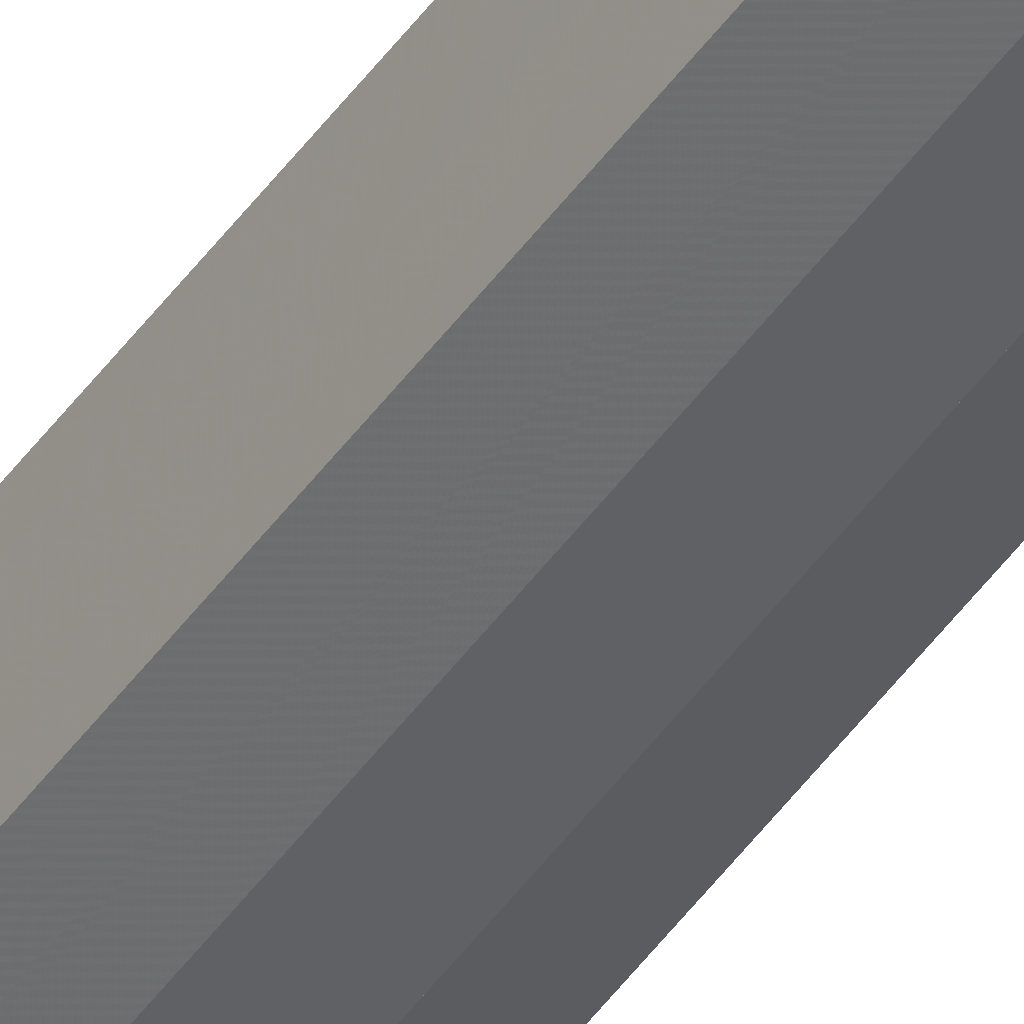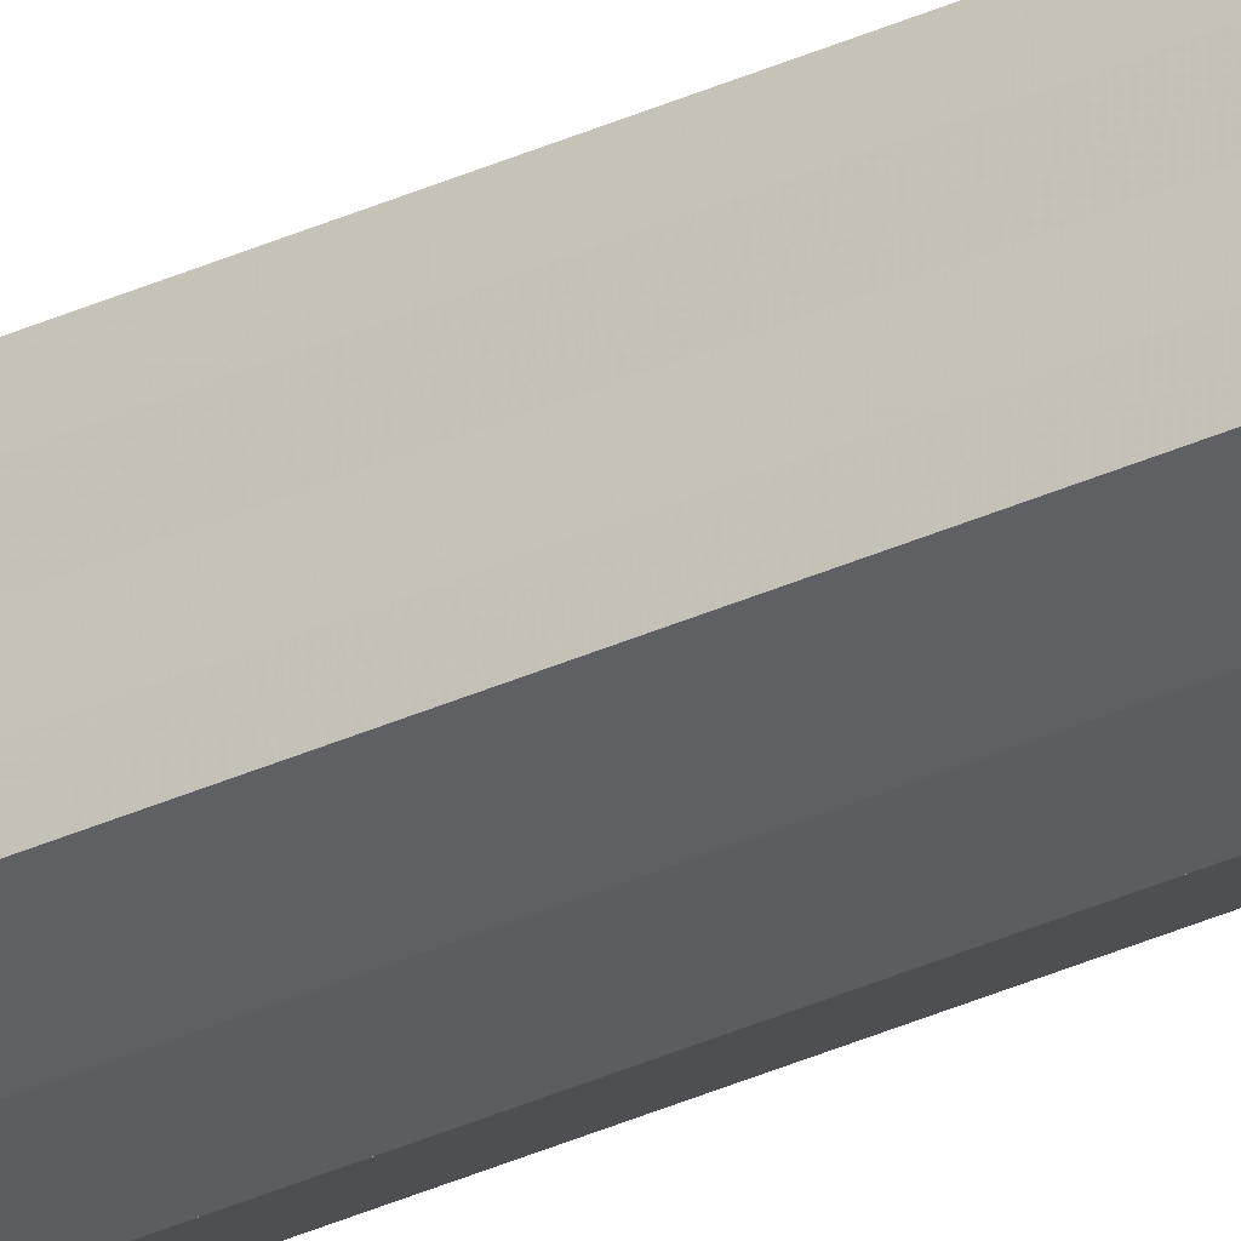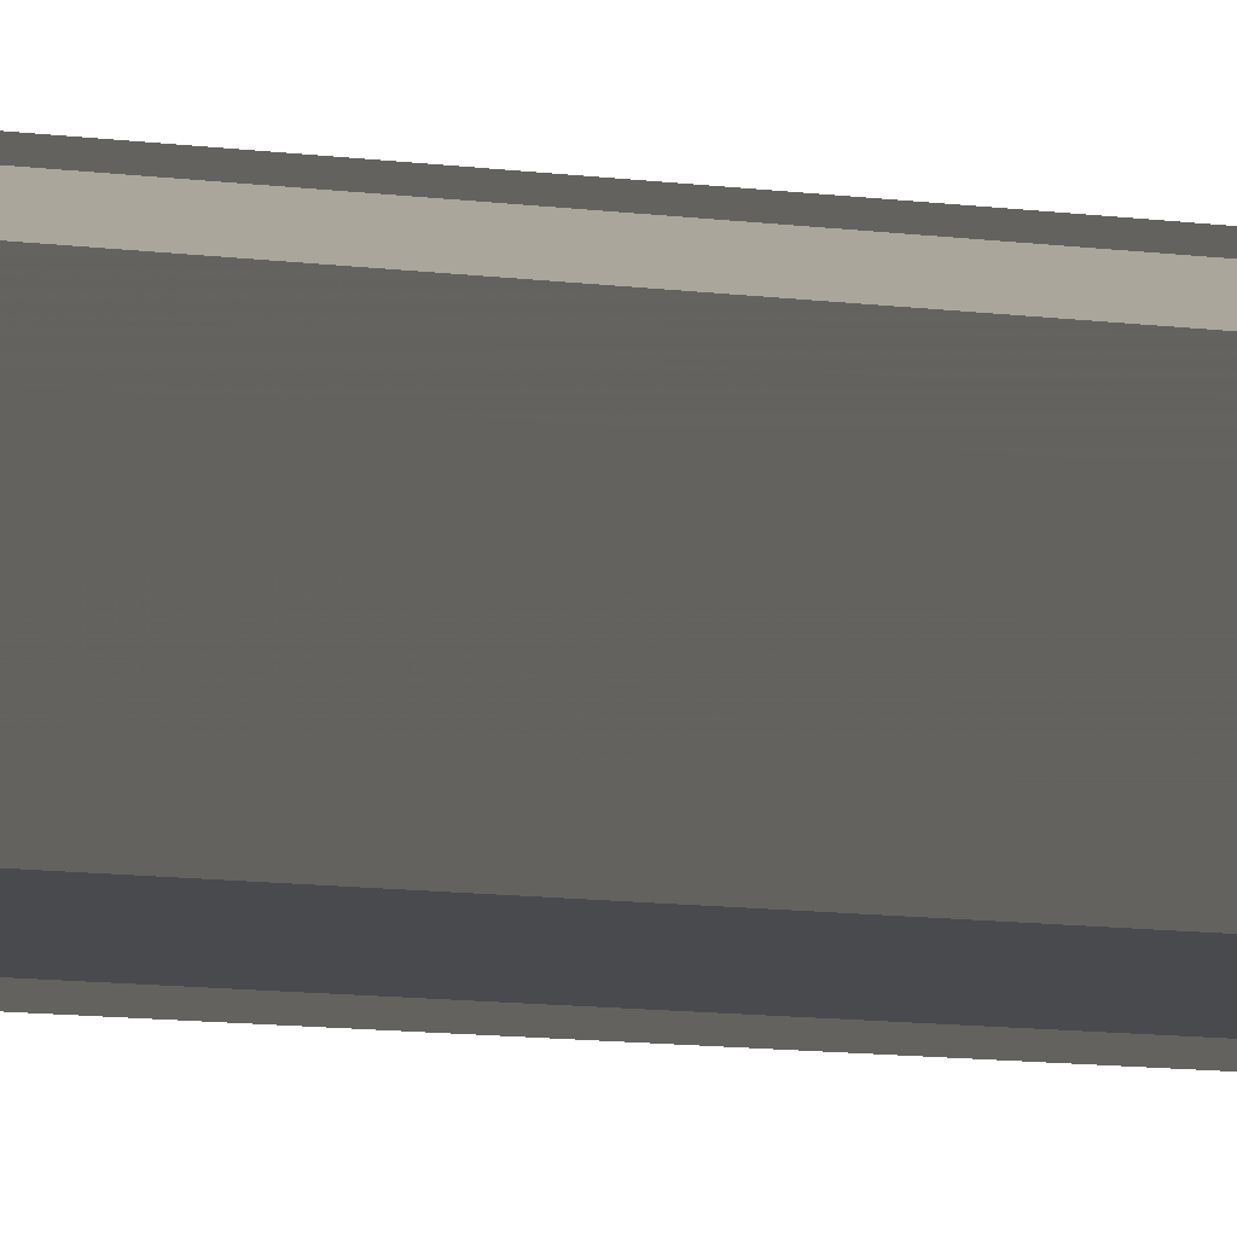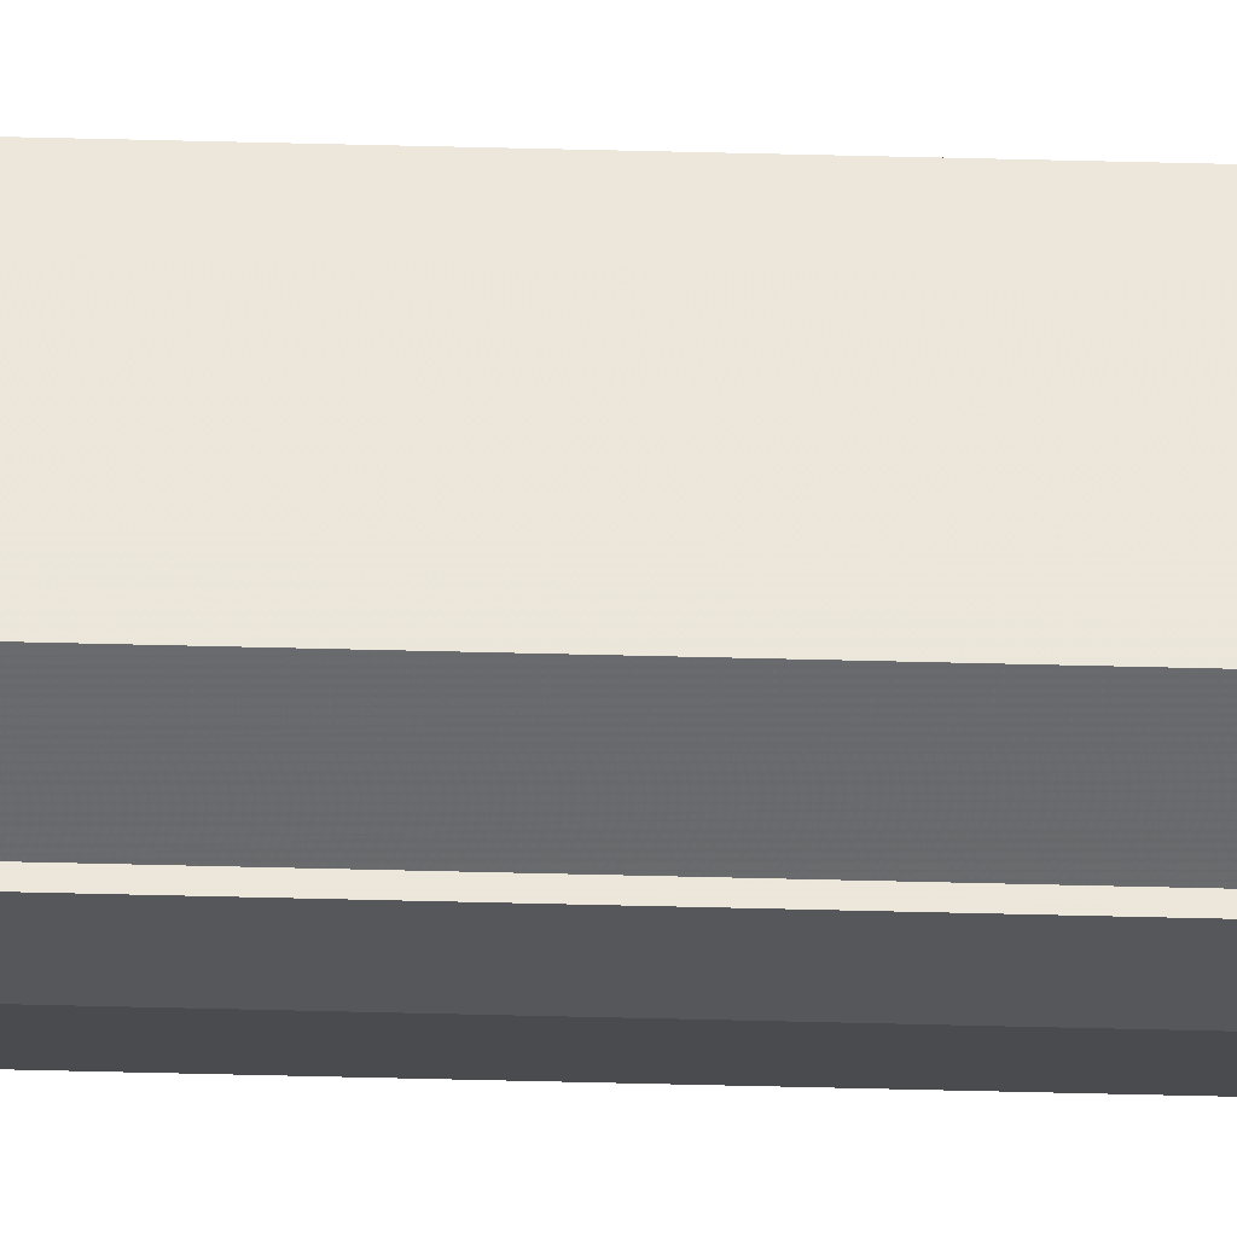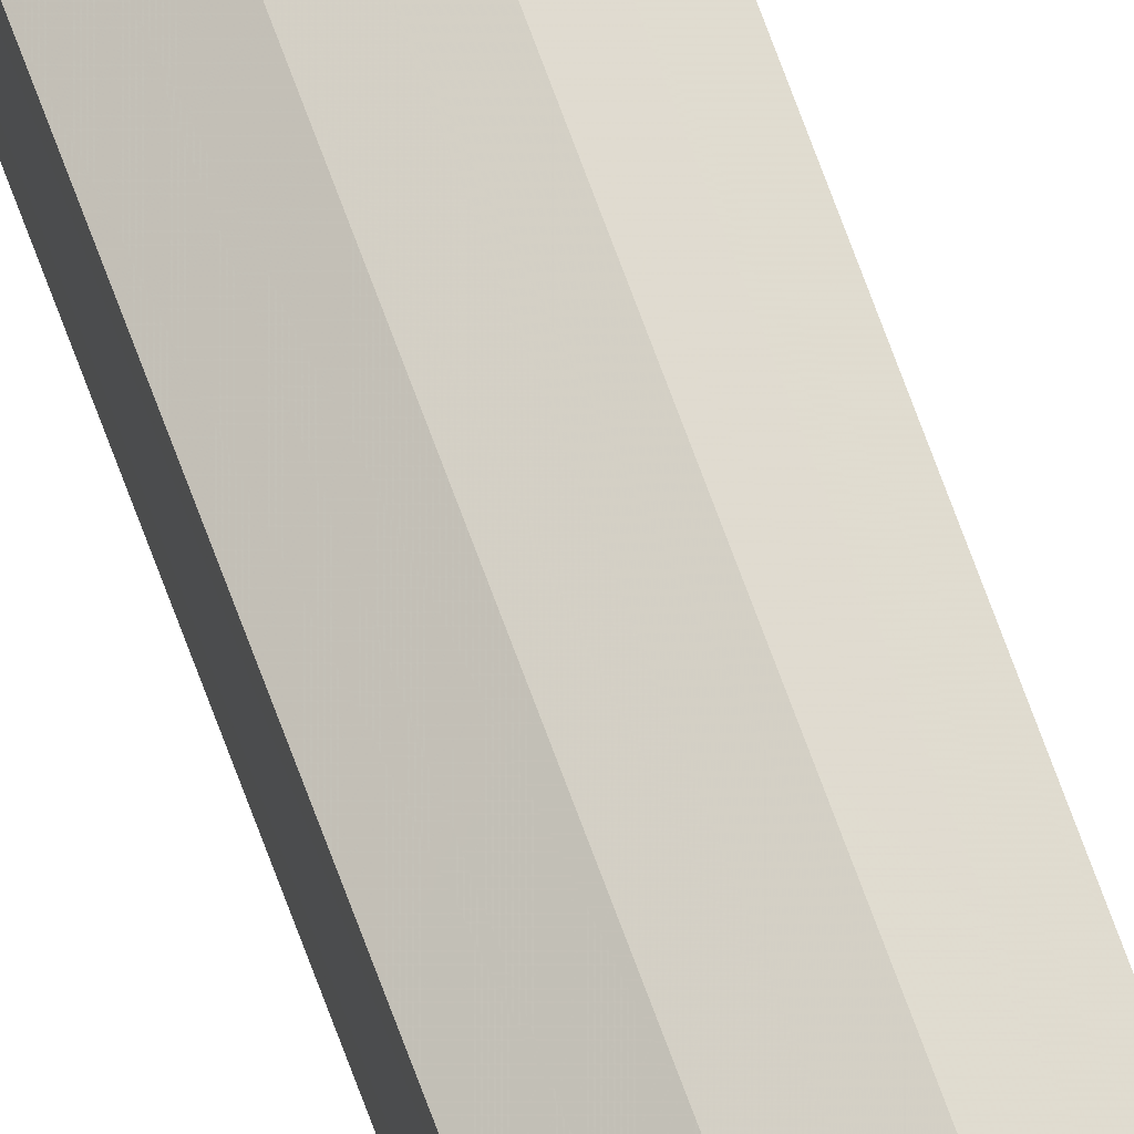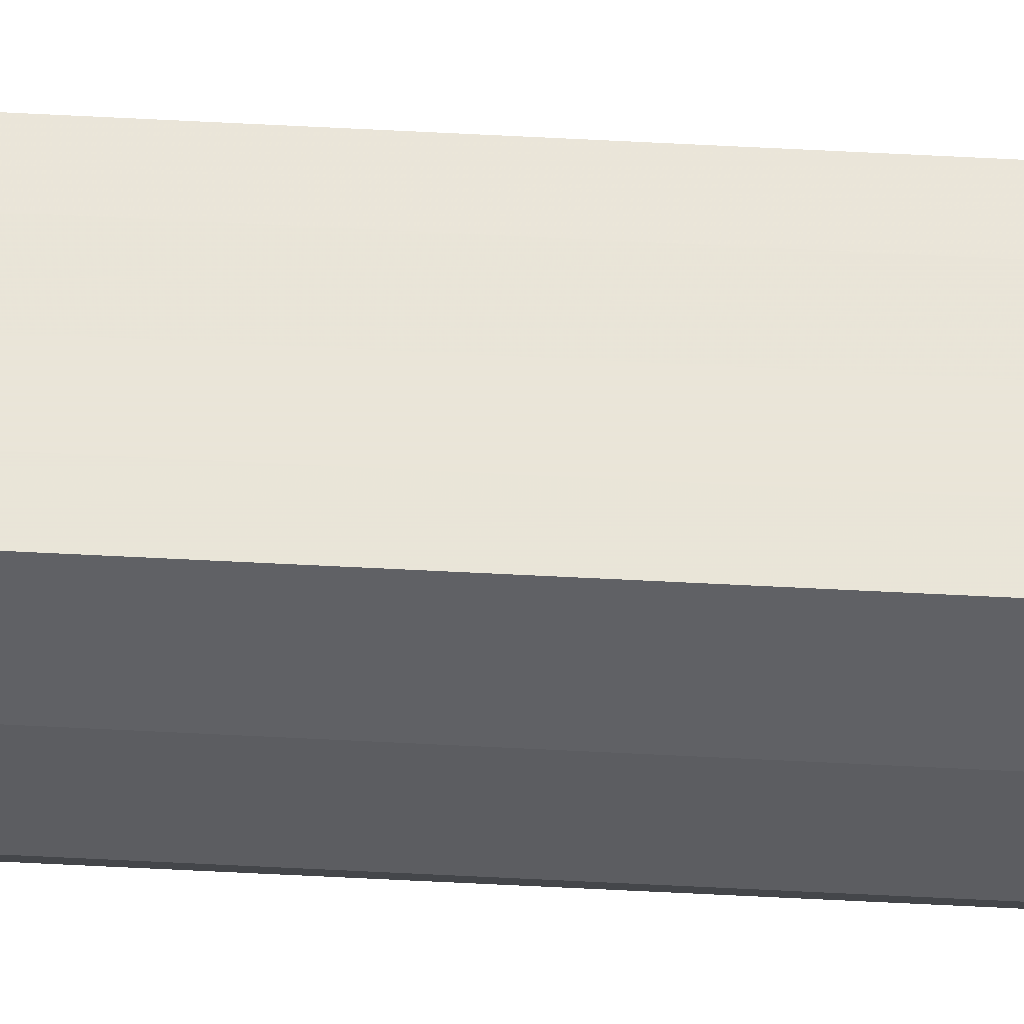
<metadata>
{"format":"obj","ext":"obj","renderer":"f3d","projection":"perspective","resolution":1024,"background":"white","views":[{"elev":-46.3,"azim":146.9,"up":"+Z"},{"elev":-31.0,"azim":124.1,"up":"+Z"},{"elev":-0.6,"azim":-170.5,"up":"+Z"},{"elev":-33.5,"azim":-92.3,"up":"+Z"},{"elev":72.9,"azim":159.7,"up":"+Z"},{"elev":-29.3,"azim":84.6,"up":"+Z"}]}
</metadata>
<code>
o 3012
v 2212 1885 13.43
v 2212 1885 13.43
v 2212 1889 13.43
v 2212 1885 13.43
v 2212 1889 13.43
v 2212 1885 13.43
v 2212 1889 13.43
v 2212 1885 13.42
v 2212 1889 13.43
v 2212 1885 13.42
v 2212 1889 13.42
v 2212 1885 13.43
v 2212 1889 13.43
v 2212 1885 13.41
v 2212 1889 13.42
v 2212 1885 13.4
v 2212 1889 13.41
v 2212 1885 13.42
v 2212 1889 13.42
v 2212 1885 13.4
v 2212 1889 13.4
v 2212 1885 13.4
v 2212 1889 13.4
v 2212 1885 13.42
v 2212 1889 13.42
v 2212 1885 13.41
v 2212 1889 13.41
v 2212 1885 13.4
v 2212 1889 13.4
v 2212 1885 13.4
v 2212 1889 13.4
v 2212 1885 13.4
v 2212 1889 13.4
v 2212 1885 13.42
v 2212 1885 13.4
v 2212 1885 13.4
v 2212 1885 13.41
v 2212 1885 13.42
v 2212 1885 13.42
v 2212 1885 13.43
v 2212 1885 13.43
v 2212 1885 13.43
v 2212 1889 13.43
v 2212 1889 13.43
v 2212 1885 13.43
v 2212 1885 13.43
v 2212 1889 13.43
v 2212 1889 13.43
v 2212 1889 13.42
v 2212 1885 13.43
v 2212 1889 13.42
v 2212 1885 13.42
v 2212 1889 13.41
v 2212 1885 13.42
v 2212 1889 13.4
v 2212 1885 13.41
v 2212 1889 13.4
v 2212 1885 13.4
v 2212 1889 13.42
v 2212 1889 13.43
v 2212 1889 13.43
v 2212 1889 13.42
v 2212 1889 13.42
v 2212 1889 13.41
v 2212 1889 13.4
v 2212 1889 13.4
v 2212 1889 13.4
v 2212 1889 13.43
v 2212 1889 13.43
v 2212 1889 13.42
v 2212 1889 13.42
v 2212 1889 13.41
v 2212 1889 13.4
v 2212 1889 13.4
v 2212 1885 13.4
v 2212 1885 13.4
v 2212 1889 13.4
v 2212 1889 13.4
v 2212 1889 13.4
v 2212 1885 13.4
v 2212 1885 13.4
v 2212 1885 13.41
v 2212 1889 13.4
v 2212 1885 13.42
v 2212 1889 13.41
v 2212 1885 13.42
v 2212 1889 13.42
v 2212 1885 13.43
v 2212 1889 13.42
v 2212 1885 13.43
v 2212 1889 13.43
v 2212 1885 13.4
v 2212 1885 13.4
v 2212 1885 13.41
v 2212 1885 13.42
v 2212 1885 13.42
v 2212 1885 13.43
v 2212 1885 13.43
f 1 2 3
f 2 4 5
f 3 6 7
f 4 8 9
f 8 10 11
f 7 12 13
f 10 14 15
f 14 16 17
f 13 18 19
f 16 20 21
f 20 22 23
f 19 24 25
f 25 26 27
f 27 28 29
f 29 30 31
f 31 32 33
f 34 32 35
f 34 35 36
f 34 36 37
f 34 37 38
f 34 38 39
f 34 39 40
f 34 40 41
f 34 41 42
f 43 42 44
f 45 46 43
f 47 45 48
f 49 50 47
f 51 52 49
f 53 54 51
f 55 56 53
f 57 58 55
f 59 44 60
f 59 60 61
f 59 61 62
f 59 62 63
f 59 63 64
f 59 64 65
f 59 65 66
f 59 66 67
f 59 68 69
f 59 70 68
f 59 71 70
f 59 72 71
f 59 73 72
f 59 74 73
f 75 76 77
f 78 76 79
f 80 81 79
f 81 82 83
f 82 84 85
f 84 86 87
f 86 88 89
f 88 90 91
f 34 92 93
f 34 94 92
f 34 95 94
f 34 96 95
f 34 97 96
f 34 98 97

</code>
